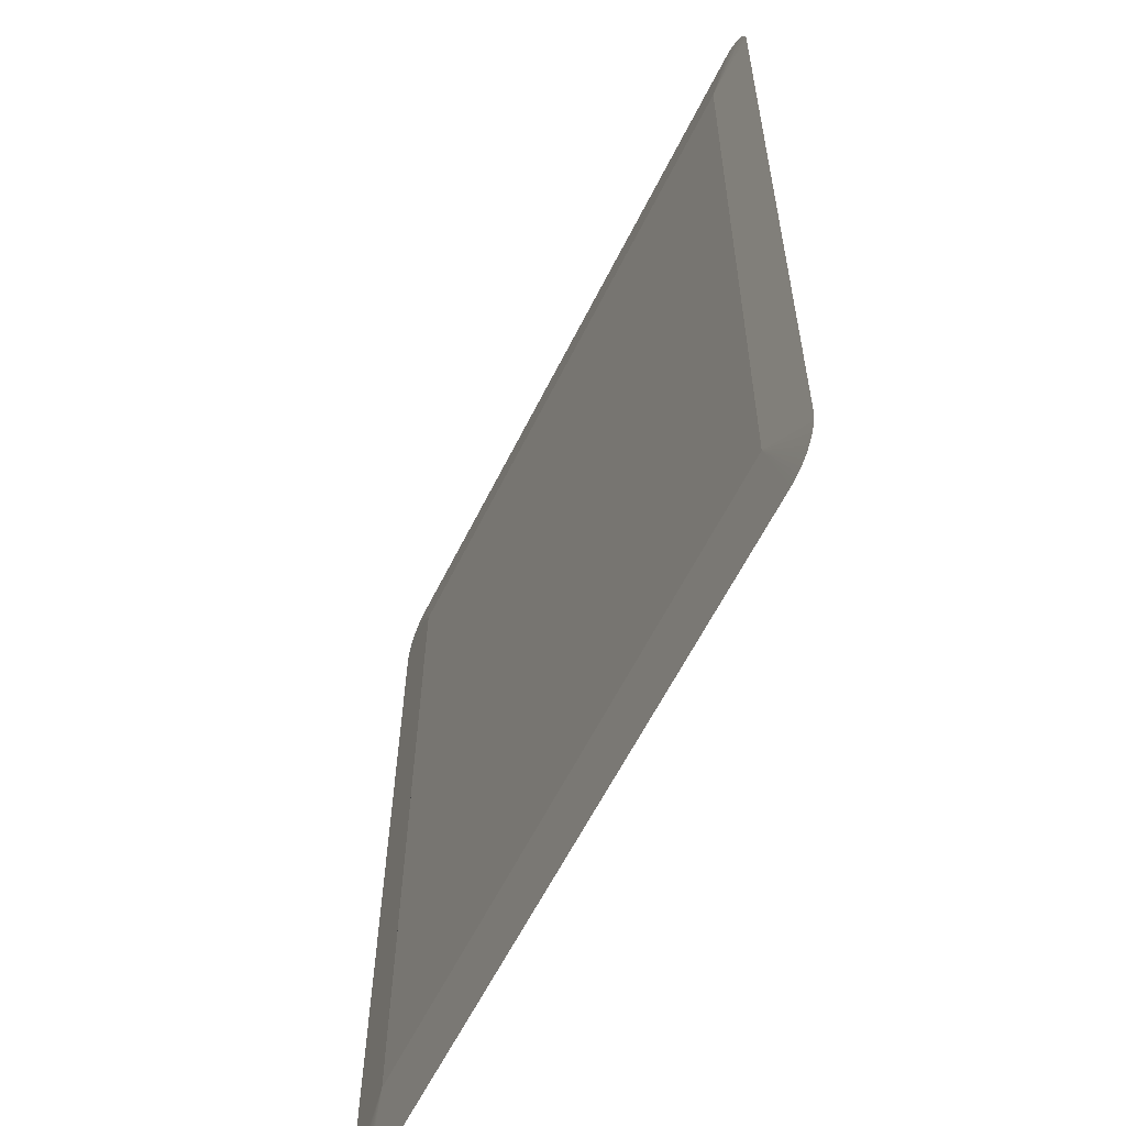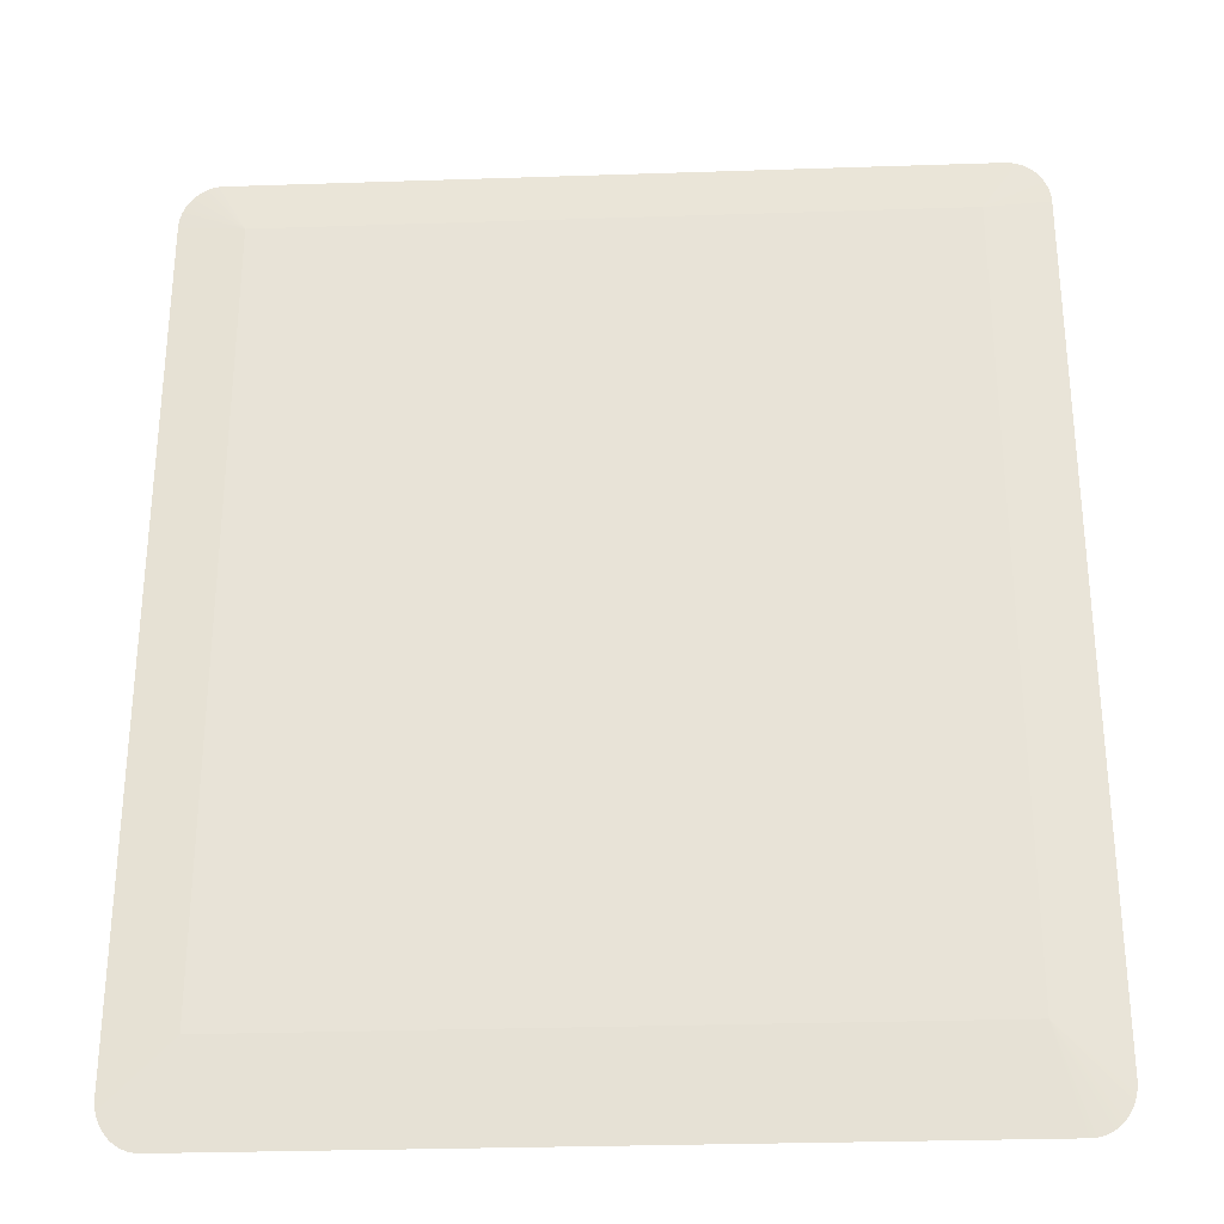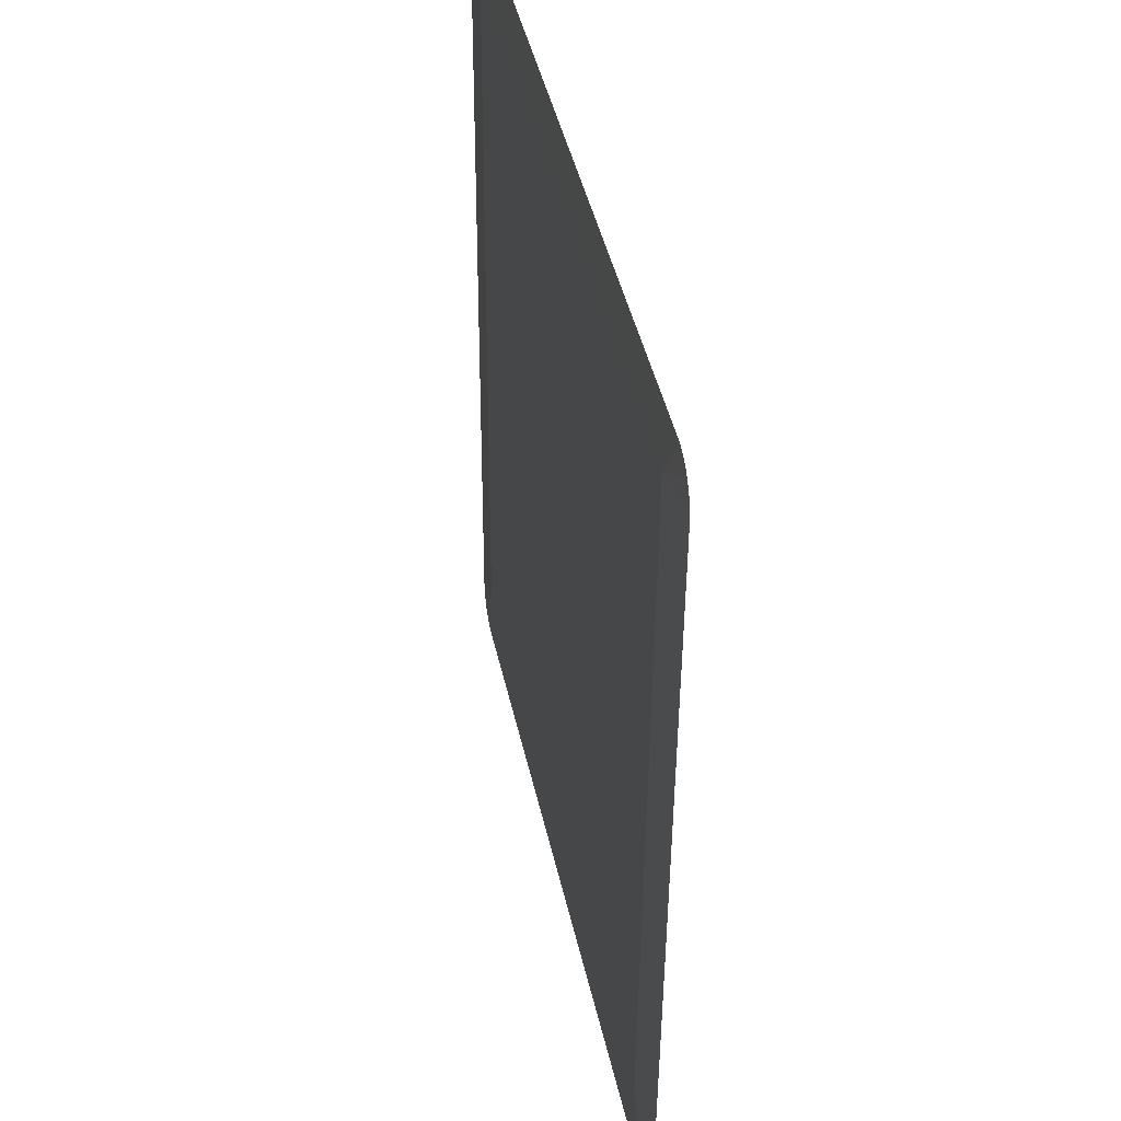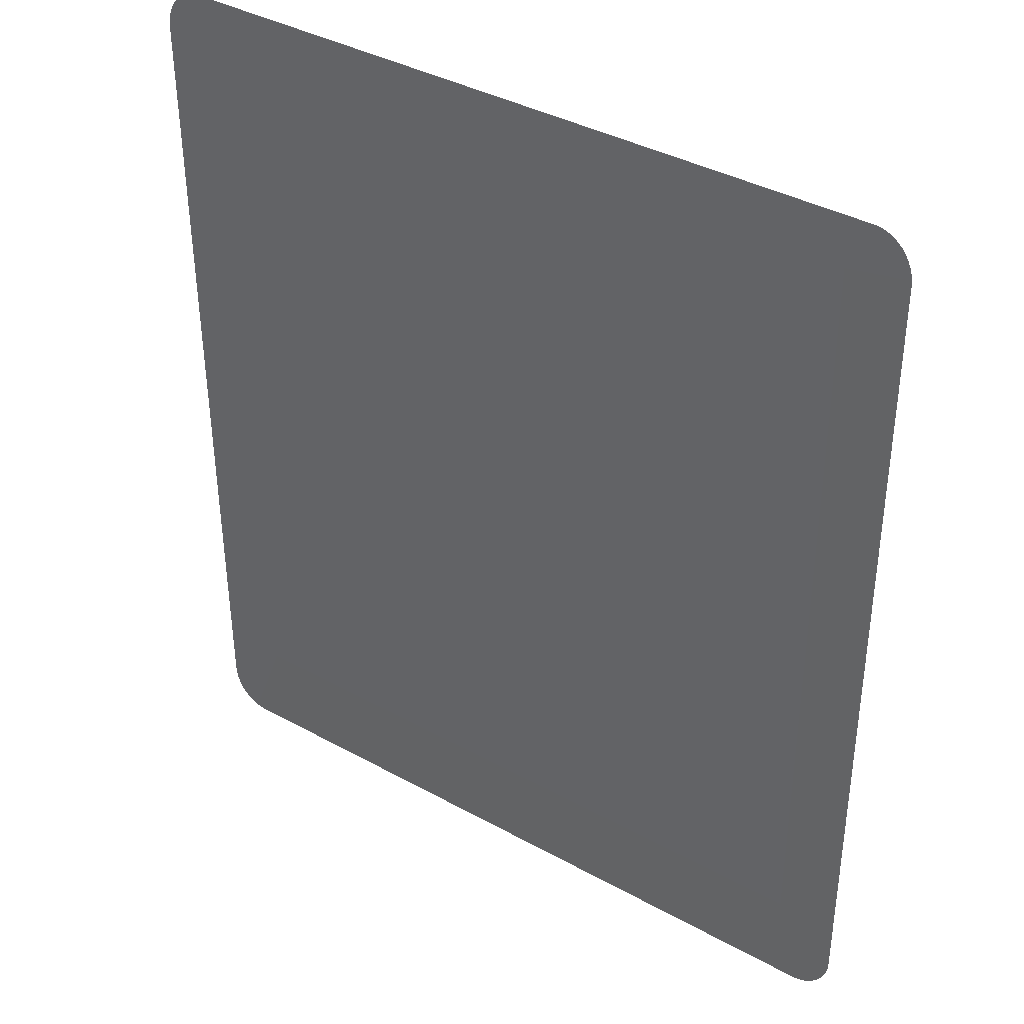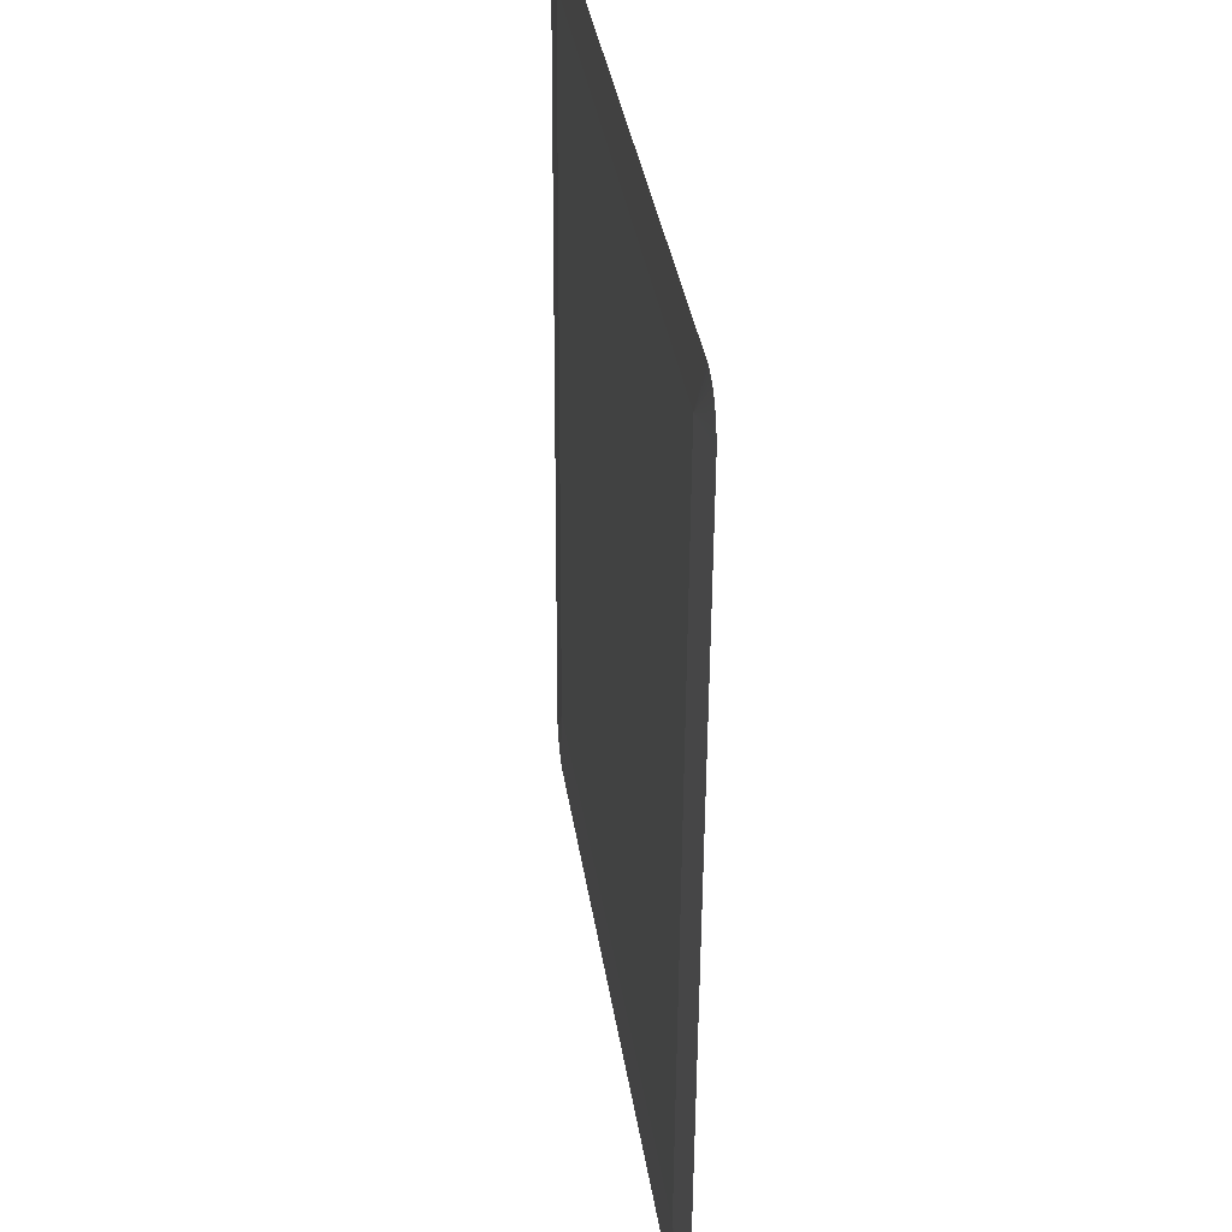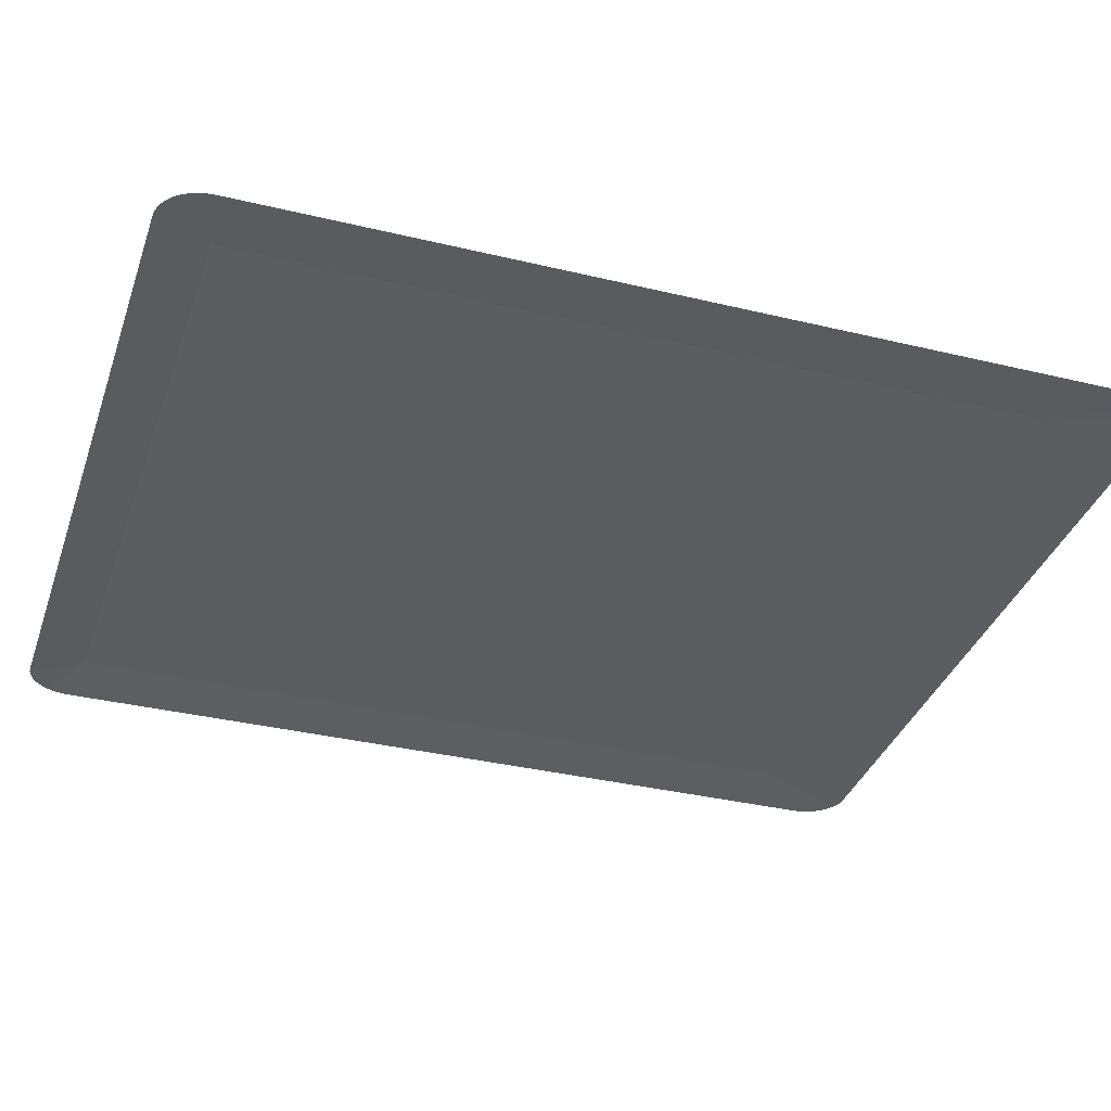
<metadata>
{"format":"obj","ext":"obj","renderer":"f3d","projection":"perspective","resolution":1024,"background":"white","views":[{"elev":-60.6,"azim":-116.3,"up":"+Z"},{"elev":-29.5,"azim":-177.2,"up":"+Z"},{"elev":44.6,"azim":-102.4,"up":"+Z"},{"elev":38.6,"azim":34.8,"up":"+Z"},{"elev":36.6,"azim":-98.6,"up":"+Z"},{"elev":-35.6,"azim":72.0,"up":"+Y"}]}
</metadata>
<code>
o mesh302/mesh302-geometry#mesh302-geometry
v -0.4193 -0.1309 0.1646
v -0.4554 -0.1311 0.1673
v -0.4181 -0.1311 0.1673
v -0.4542 -0.1309 0.1646
v -0.4178 -0.1311 0.1673
v -0.4542 -0.1307 0.124
v -0.4557 -0.1311 0.1673
v -0.4175 -0.1311 0.1673
v -0.4193 -0.1307 0.124
v -0.4575 -0.1308 0.1214
v -0.4559 -0.1311 0.1673
v -0.4173 -0.1311 0.1672
v -0.4193 -0.1308 0.1443
v -0.4181 -0.1308 0.119
v -0.4575 -0.1311 0.1649
v -0.4575 -0.1308 0.1211
v -0.4562 -0.1311 0.1672
v -0.417 -0.1311 0.167
v -0.416 -0.131 0.1432
v -0.4554 -0.1308 0.119
v -0.4178 -0.1308 0.1191
v -0.4575 -0.1311 0.1653
v -0.4574 -0.1308 0.1208
v -0.4564 -0.1311 0.167
v -0.4168 -0.1311 0.1668
v -0.416 -0.1311 0.1649
v -0.416 -0.1308 0.1214
v -0.4557 -0.1308 0.1191
v -0.4175 -0.1308 0.1191
v -0.4574 -0.1311 0.1656
v -0.4573 -0.1308 0.1205
v -0.4567 -0.1311 0.1668
v -0.4166 -0.1311 0.1666
v -0.416 -0.1311 0.1653
v -0.416 -0.1308 0.1211
v -0.4559 -0.1308 0.1191
v -0.4173 -0.1308 0.1192
v -0.4573 -0.1311 0.1659
v -0.4572 -0.1308 0.1202
v -0.4569 -0.1311 0.1666
v -0.4164 -0.1311 0.1664
v -0.4161 -0.1311 0.1656
v -0.4161 -0.1308 0.1208
v -0.4562 -0.1308 0.1192
v -0.417 -0.1308 0.1194
v -0.4572 -0.1311 0.1661
v -0.457 -0.1308 0.12
v -0.457 -0.1311 0.1664
v -0.4163 -0.1311 0.1661
v -0.4162 -0.1311 0.1659
v -0.4162 -0.1308 0.1205
v -0.4564 -0.1308 0.1194
v -0.4168 -0.1308 0.1195
v -0.4569 -0.1308 0.1197
v -0.4163 -0.1308 0.1202
v -0.4567 -0.1308 0.1195
v -0.4166 -0.1308 0.1197
v -0.4164 -0.1308 0.12
f 1 2 3
f 2 1 4
f 1 3 5
f 1 6 4
f 4 7 2
f 1 5 8
f 6 1 9
f 10 4 6
f 4 11 7
f 1 8 12
f 9 1 13
f 14 6 9
f 4 10 15
f 16 10 6
f 4 17 11
f 1 12 18
f 1 19 13
f 13 19 9
f 6 14 20
f 9 21 14
f 4 15 22
f 23 16 6
f 4 24 17
f 1 18 25
f 19 1 26
f 9 19 27
f 6 20 28
f 29 21 9
f 4 22 30
f 31 23 6
f 4 32 24
f 1 25 33
f 1 34 26
f 35 9 27
f 6 28 36
f 37 29 9
f 4 30 38
f 39 31 6
f 4 40 32
f 1 33 41
f 1 42 34
f 43 9 35
f 6 36 44
f 45 37 9
f 4 38 46
f 47 39 6
f 4 48 40
f 1 41 49
f 1 50 42
f 51 9 43
f 6 44 52
f 53 45 9
f 4 46 48
f 6 54 47
f 1 49 50
f 55 9 51
f 6 52 56
f 57 53 9
f 6 56 54
f 58 9 55
f 58 57 9
f 3 2 1
f 4 1 2
f 5 3 1
f 4 6 1
f 2 7 4
f 8 5 1
f 9 1 6
f 6 4 10
f 7 11 4
f 12 8 1
f 13 1 9
f 9 6 14
f 15 10 4
f 6 10 16
f 11 17 4
f 18 12 1
f 13 19 1
f 9 19 13
f 20 14 6
f 14 21 9
f 22 15 4
f 6 16 23
f 17 24 4
f 25 18 1
f 26 1 19
f 27 19 9
f 28 20 6
f 9 21 29
f 30 22 4
f 6 23 31
f 24 32 4
f 33 25 1
f 26 34 1
f 27 9 35
f 36 28 6
f 9 29 37
f 38 30 4
f 6 31 39
f 32 40 4
f 41 33 1
f 34 42 1
f 35 9 43
f 44 36 6
f 9 37 45
f 46 38 4
f 6 39 47
f 40 48 4
f 49 41 1
f 42 50 1
f 43 9 51
f 52 44 6
f 9 45 53
f 48 46 4
f 47 54 6
f 50 49 1
f 51 9 55
f 56 52 6
f 9 53 57
f 54 56 6
f 55 9 58
f 9 57 58

</code>
